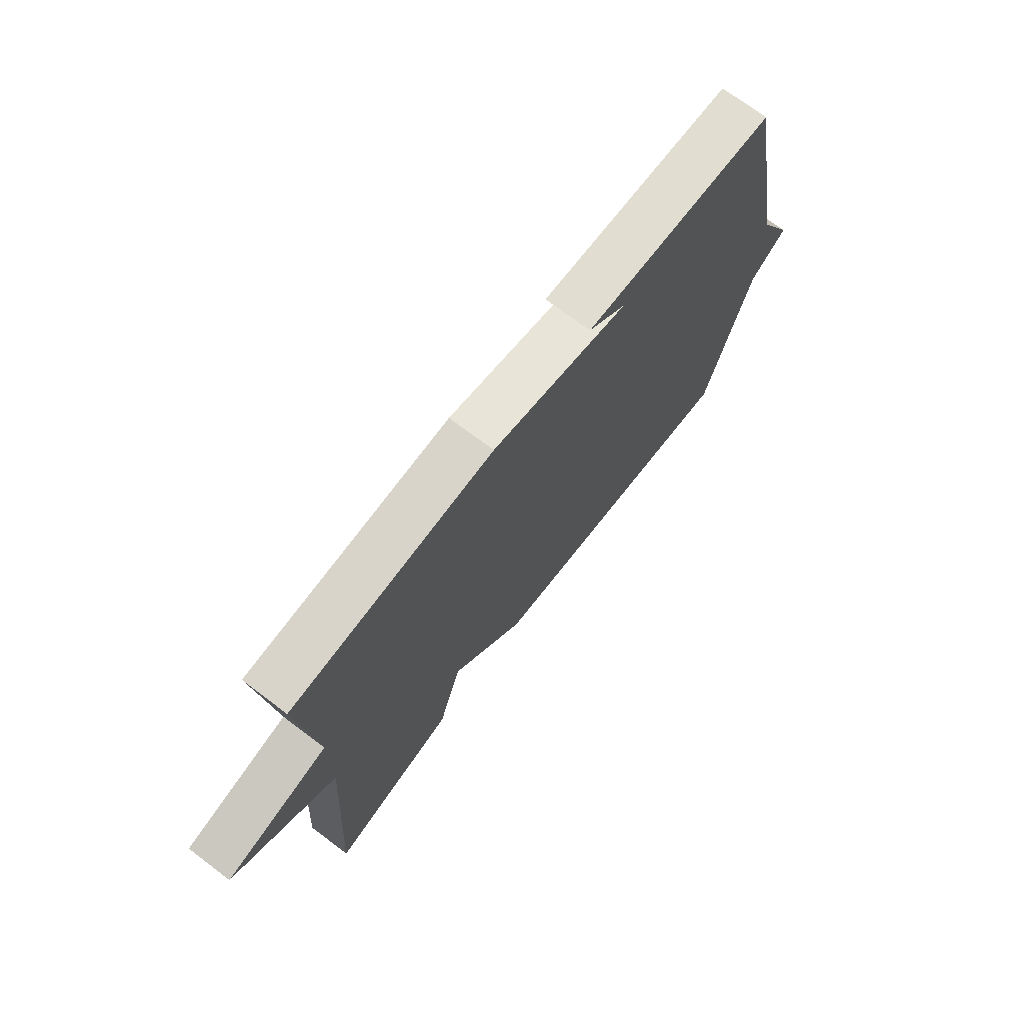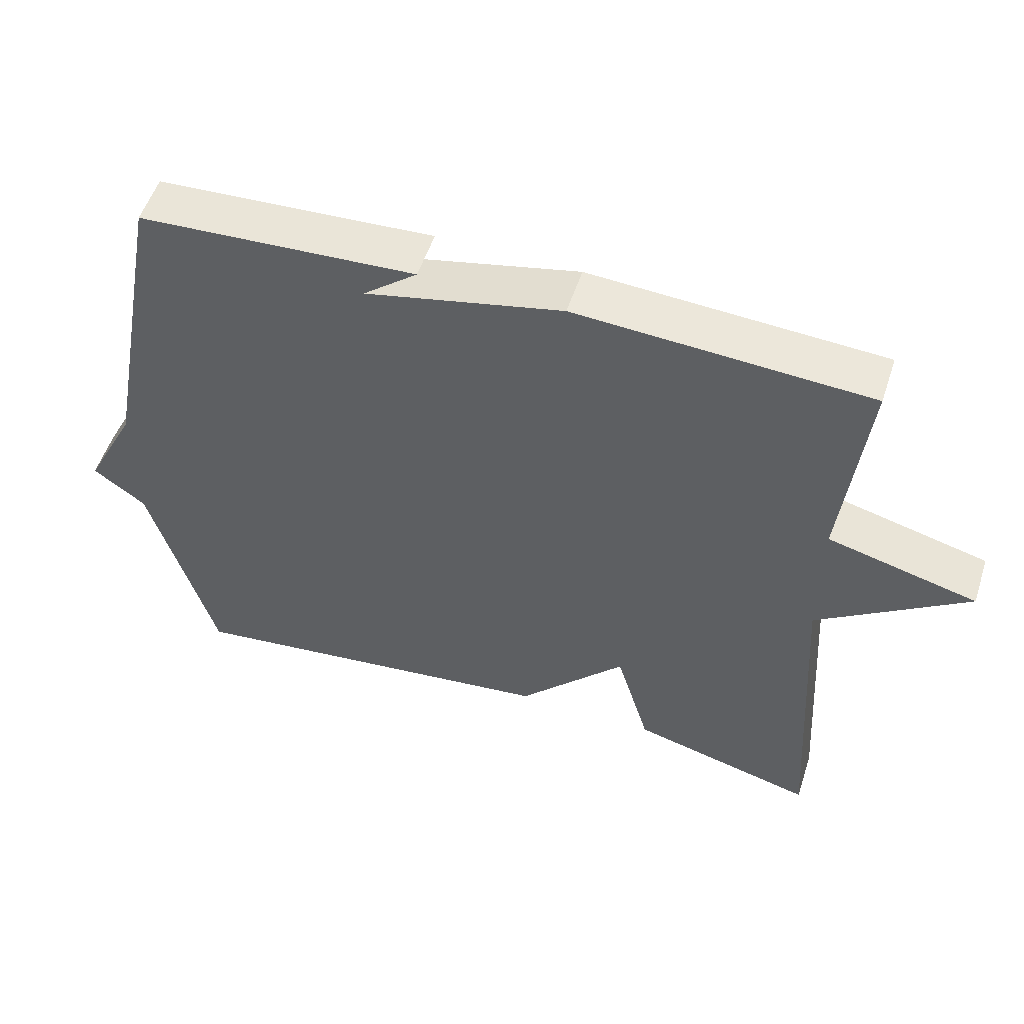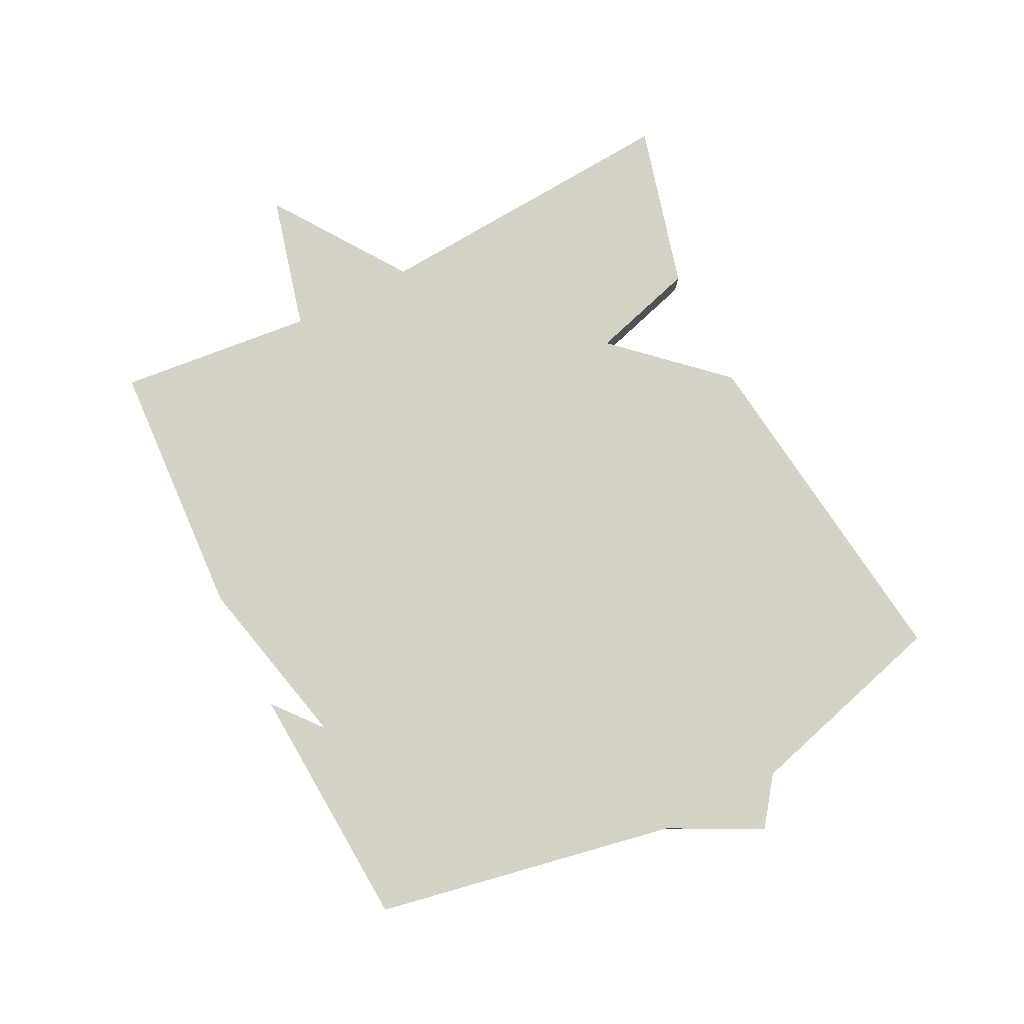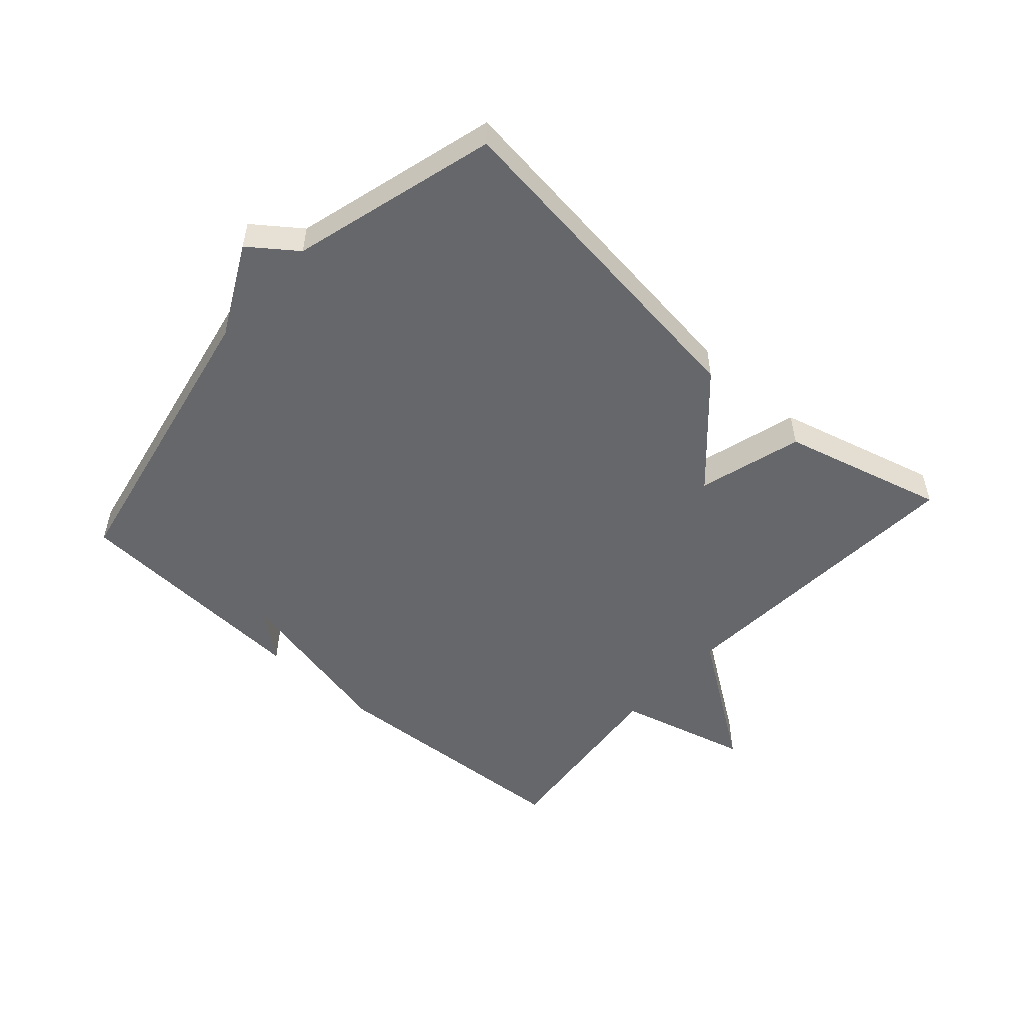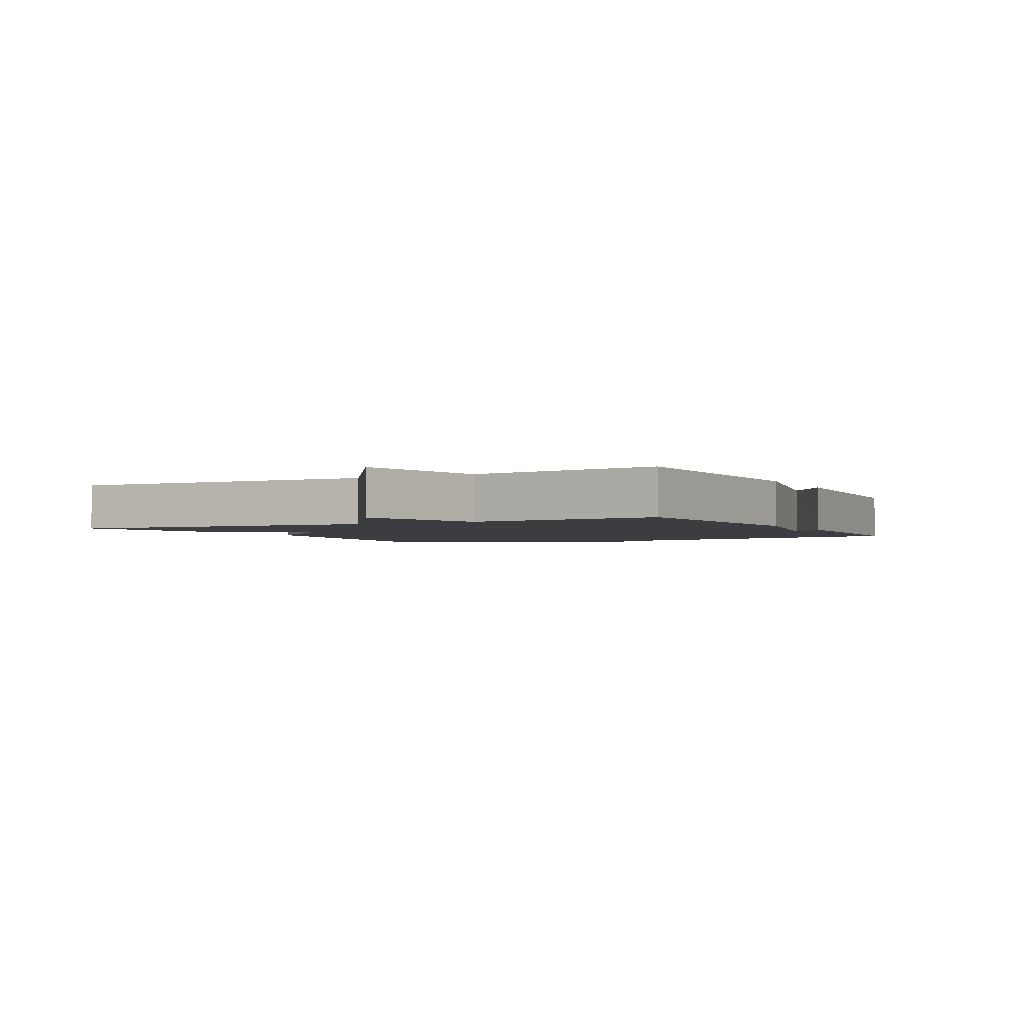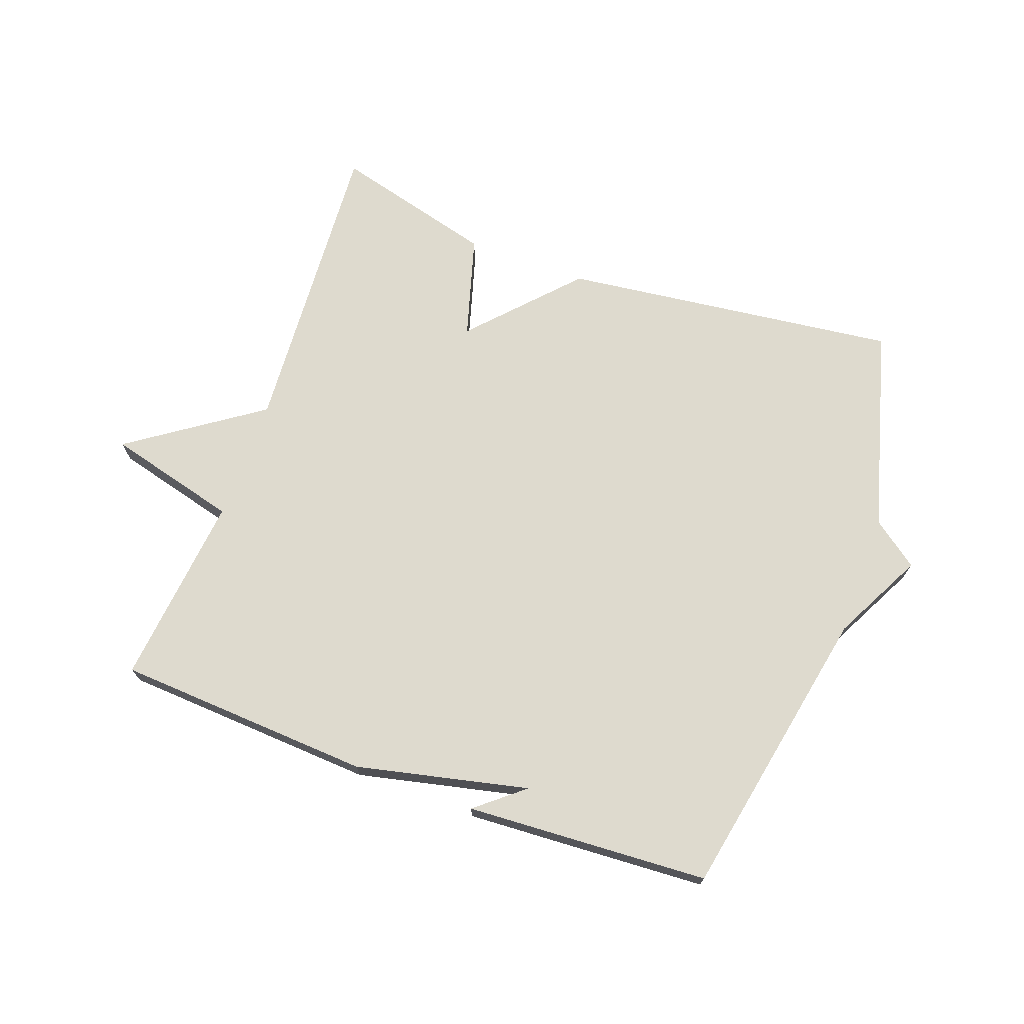
<metadata>
{"format":"obj","ext":"obj","renderer":"f3d","projection":"perspective","resolution":1024,"background":"white","views":[{"elev":71.8,"azim":-53.0,"up":"+Z"},{"elev":53.9,"azim":-161.9,"up":"+Z"},{"elev":79.8,"azim":63.3,"up":"+Y"},{"elev":-52.0,"azim":138.3,"up":"+Y"},{"elev":-2.4,"azim":-62.1,"up":"+Y"},{"elev":71.1,"azim":20.1,"up":"+Y"}]}
</metadata>
<code>
v -0.5 0.07 0.5
v -0.09 0.07 0.523
v 0.186 0.07 0.46
v 0.11 0.07 0.523
v 0.5 0.07 0.5
v 0.591 0.07 0.025
v 0.665 0.07 -0.12
v 0.591 0.07 -0.175
v 0.5 0.07 -0.5
v -0.041 0.07 -0.432
v -0.193 0.07 -0.267
v -0.241 0.07 -0.432
v -0.5 0.07 -0.5
v -0.468 0.07 -0.008
v -0.678 0.07 0.138
v -0.468 0.07 0.192
v -0.5 0 0.5
v -0.09 0 0.523
v 0.186 0 0.46
v 0.11 0 0.523
v 0.5 0 0.5
v 0.591 0 0.025
v 0.665 0 -0.12
v 0.591 0 -0.175
v 0.5 0 -0.5
v -0.041 0 -0.432
v -0.193 0 -0.267
v -0.241 0 -0.432
v -0.5 0 -0.5
v -0.468 0 -0.008
v -0.678 0 0.138
v -0.468 0 0.192
f 14 15 16
f 11 12 13 14
f 11 14 16
f 1 2 3
f 16 1 3
f 11 16 3
f 10 11 3
f 9 10 3
f 8 9 3
f 6 7 8 3
f 3 4 5
f 3 5 6
f 32 31 30
f 30 29 28 27
f 32 30 27
f 19 18 17
f 19 17 32
f 19 32 27
f 19 27 26
f 19 26 25
f 19 25 24
f 19 24 23 22
f 21 20 19
f 22 21 19
f 1 17 18 2
f 2 18 19 3
f 3 19 20 4
f 4 20 21 5
f 5 21 22 6
f 6 22 23 7
f 7 23 24 8
f 8 24 25 9
f 9 25 26 10
f 10 26 27 11
f 11 27 28 12
f 12 28 29 13
f 13 29 30 14
f 14 30 31 15
f 15 31 32 16
f 16 32 17 1

</code>
